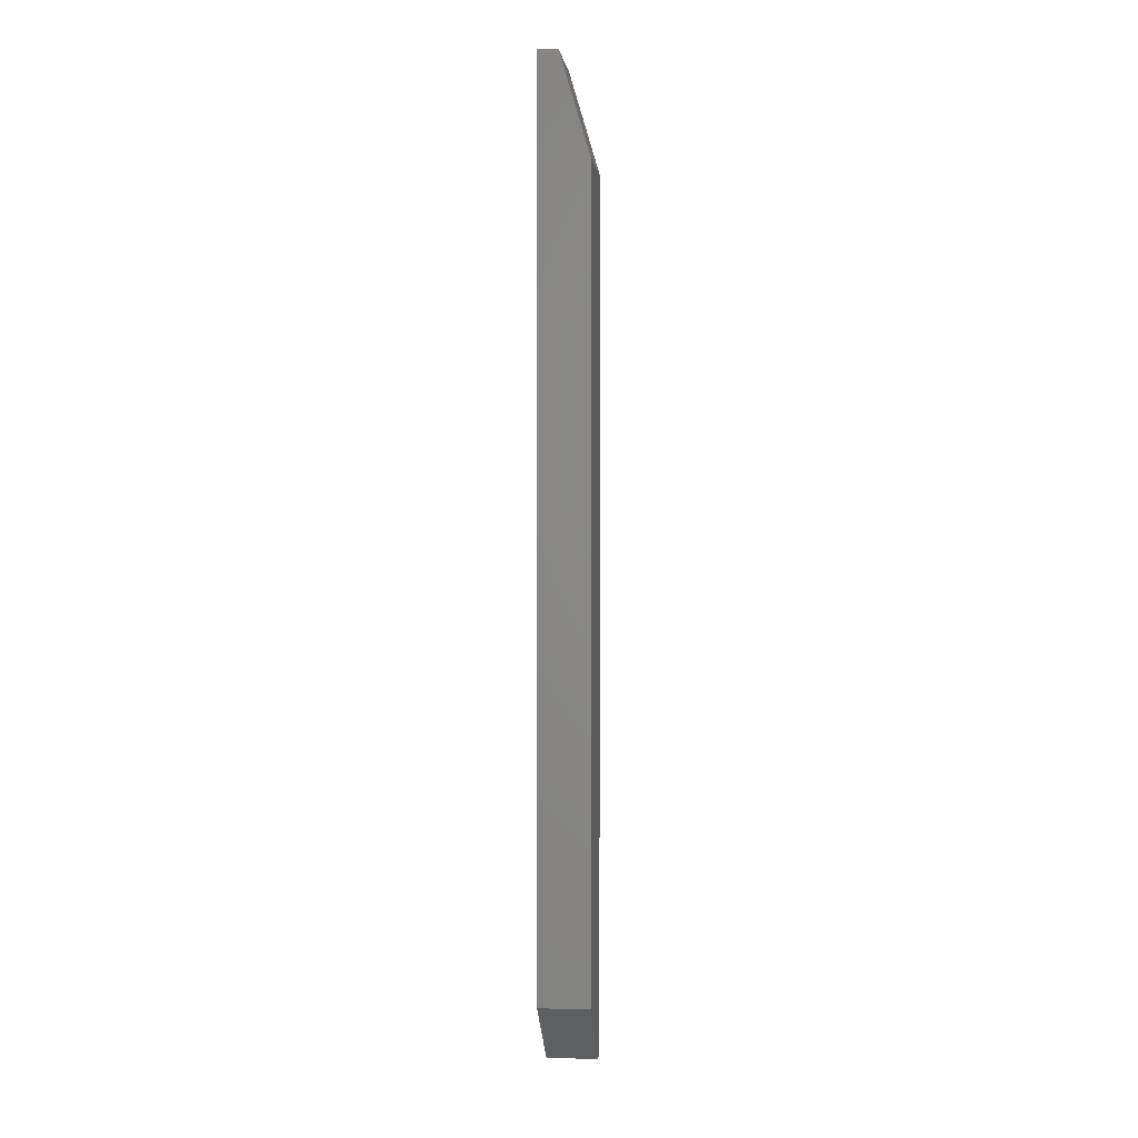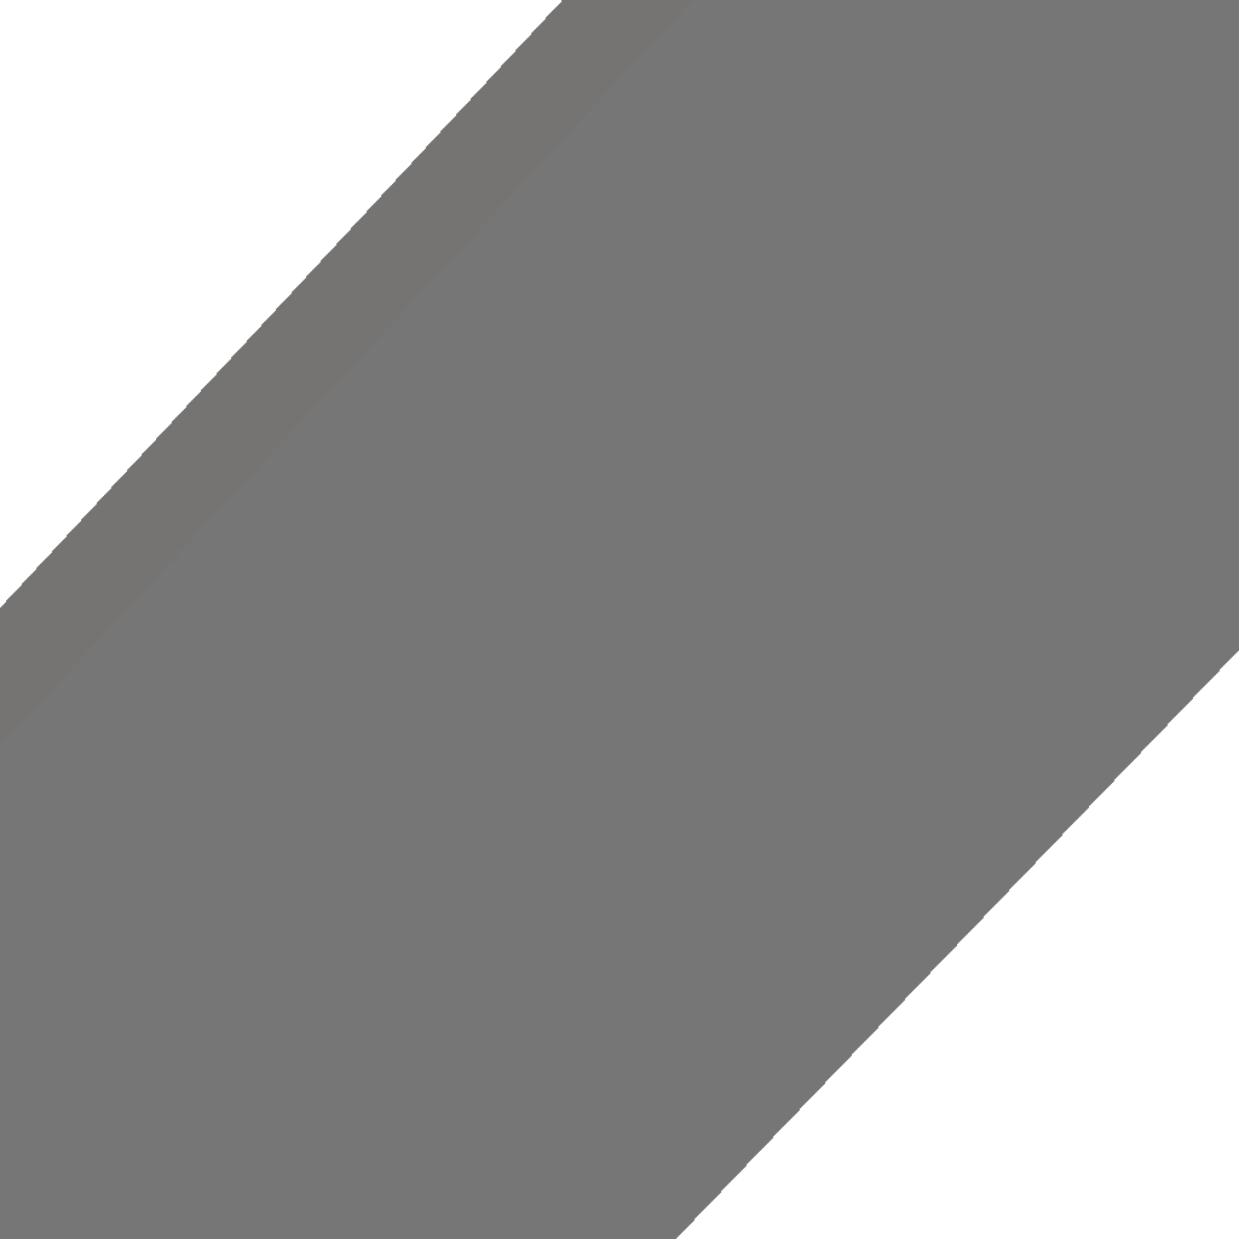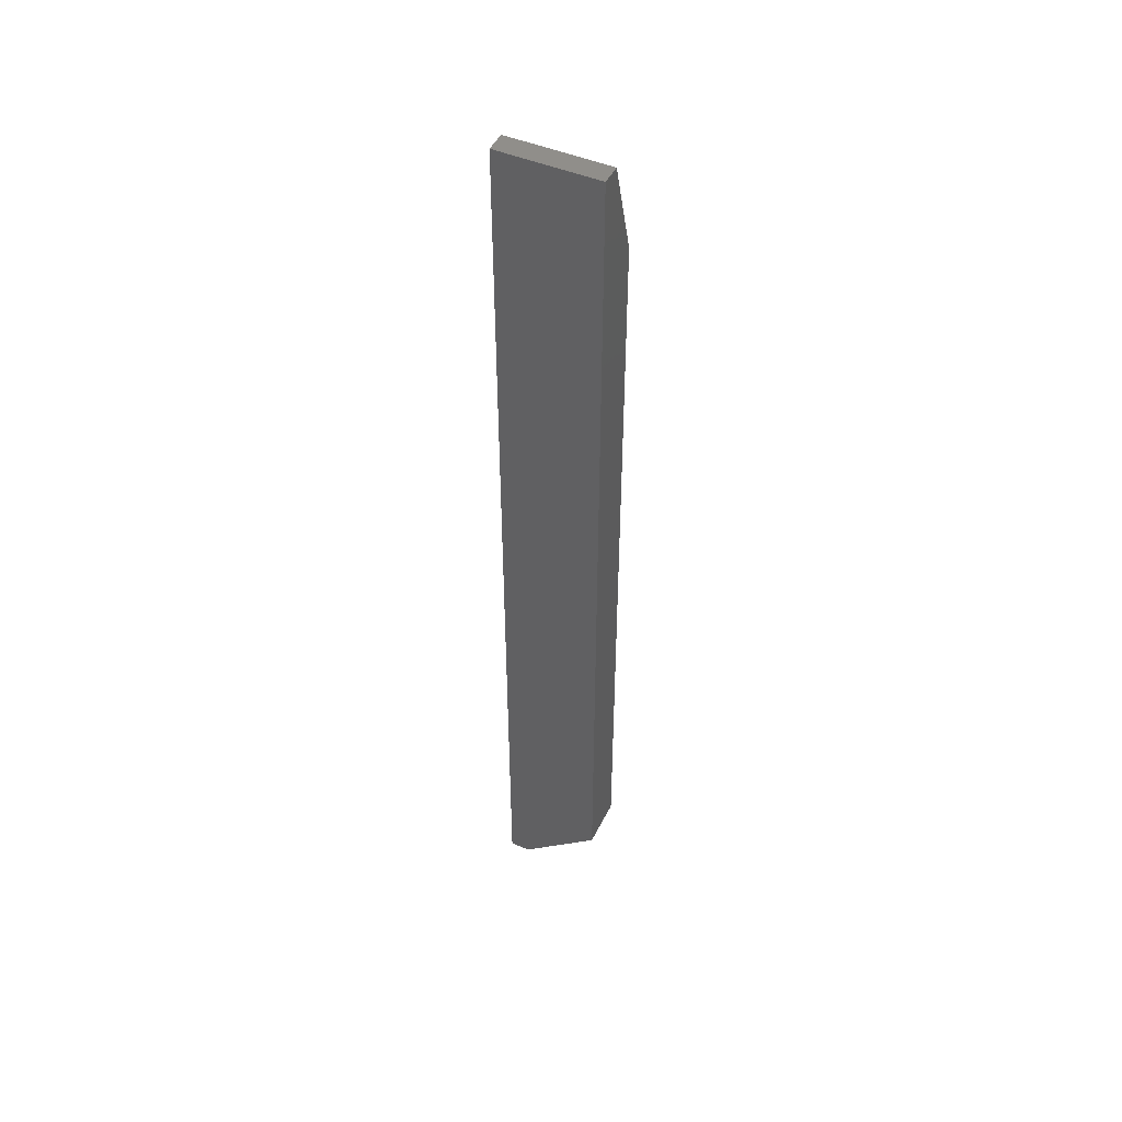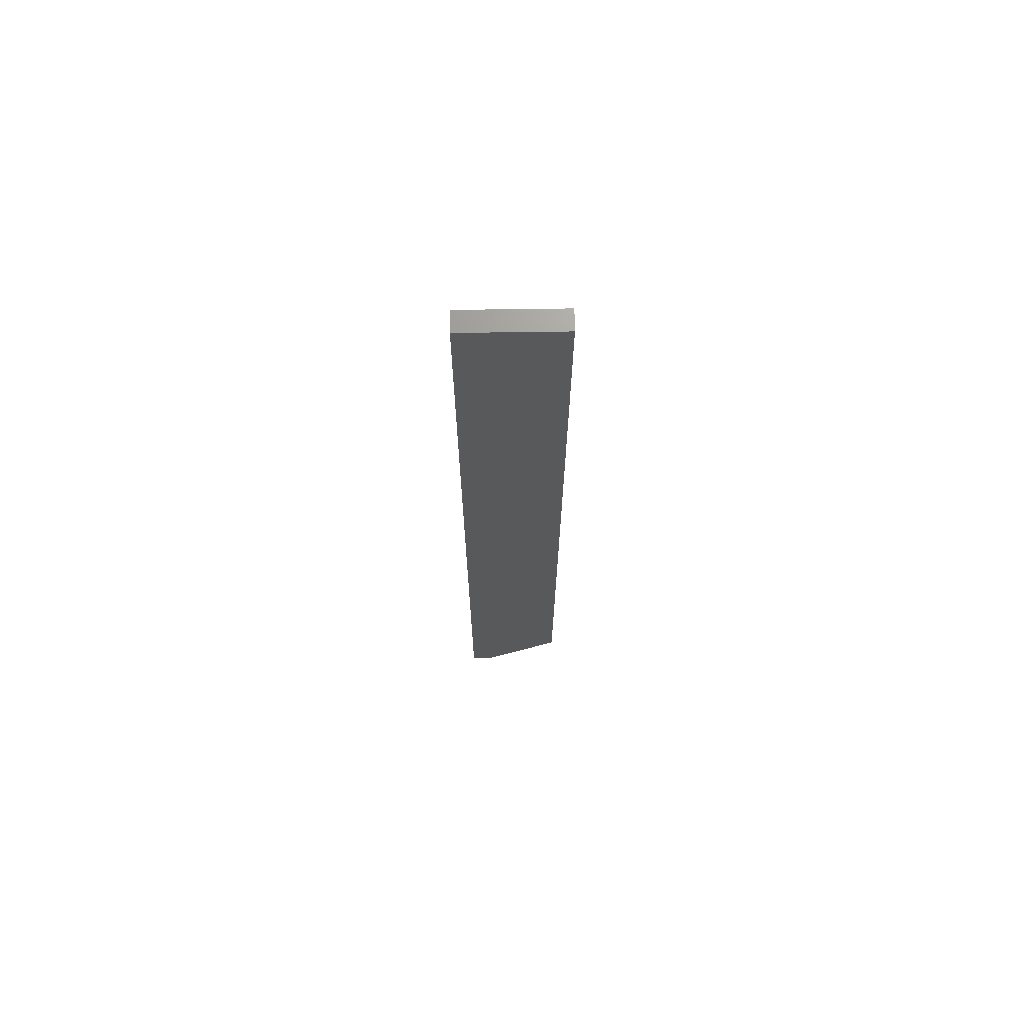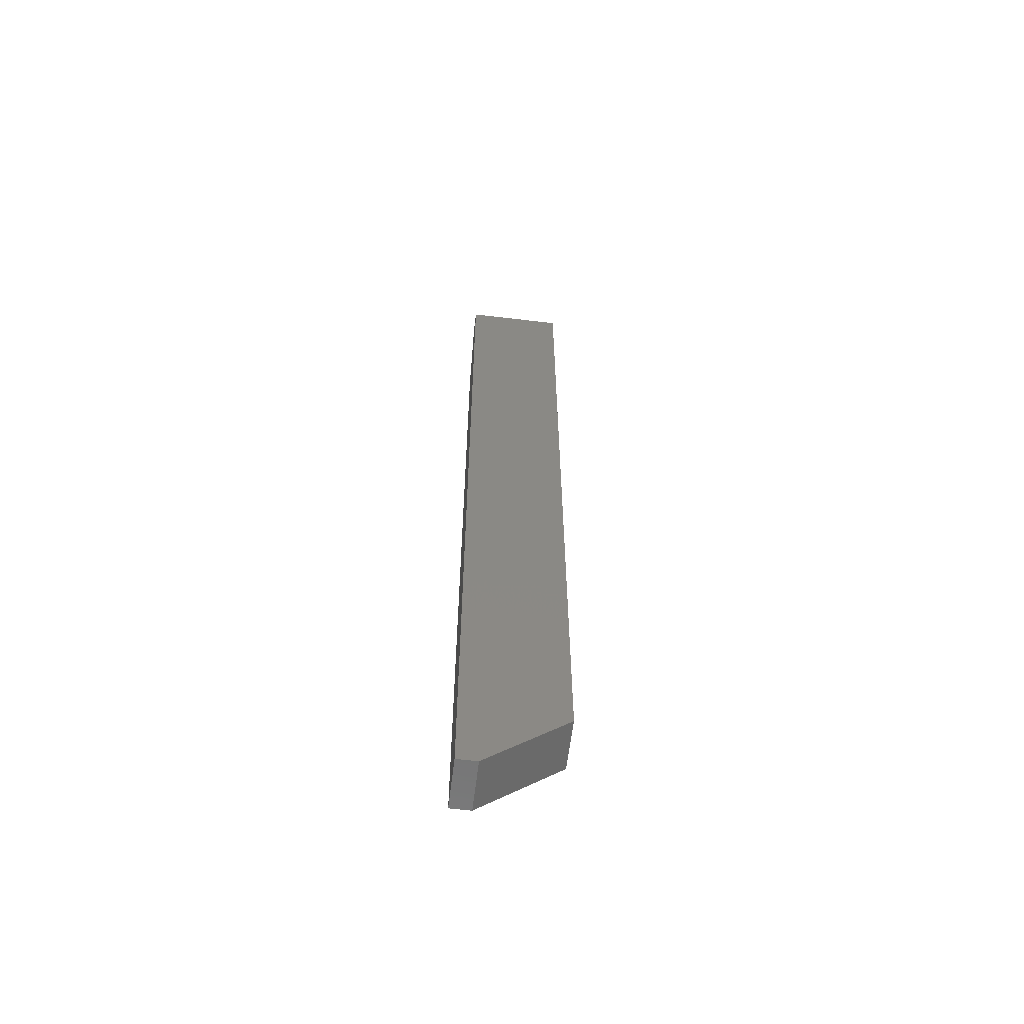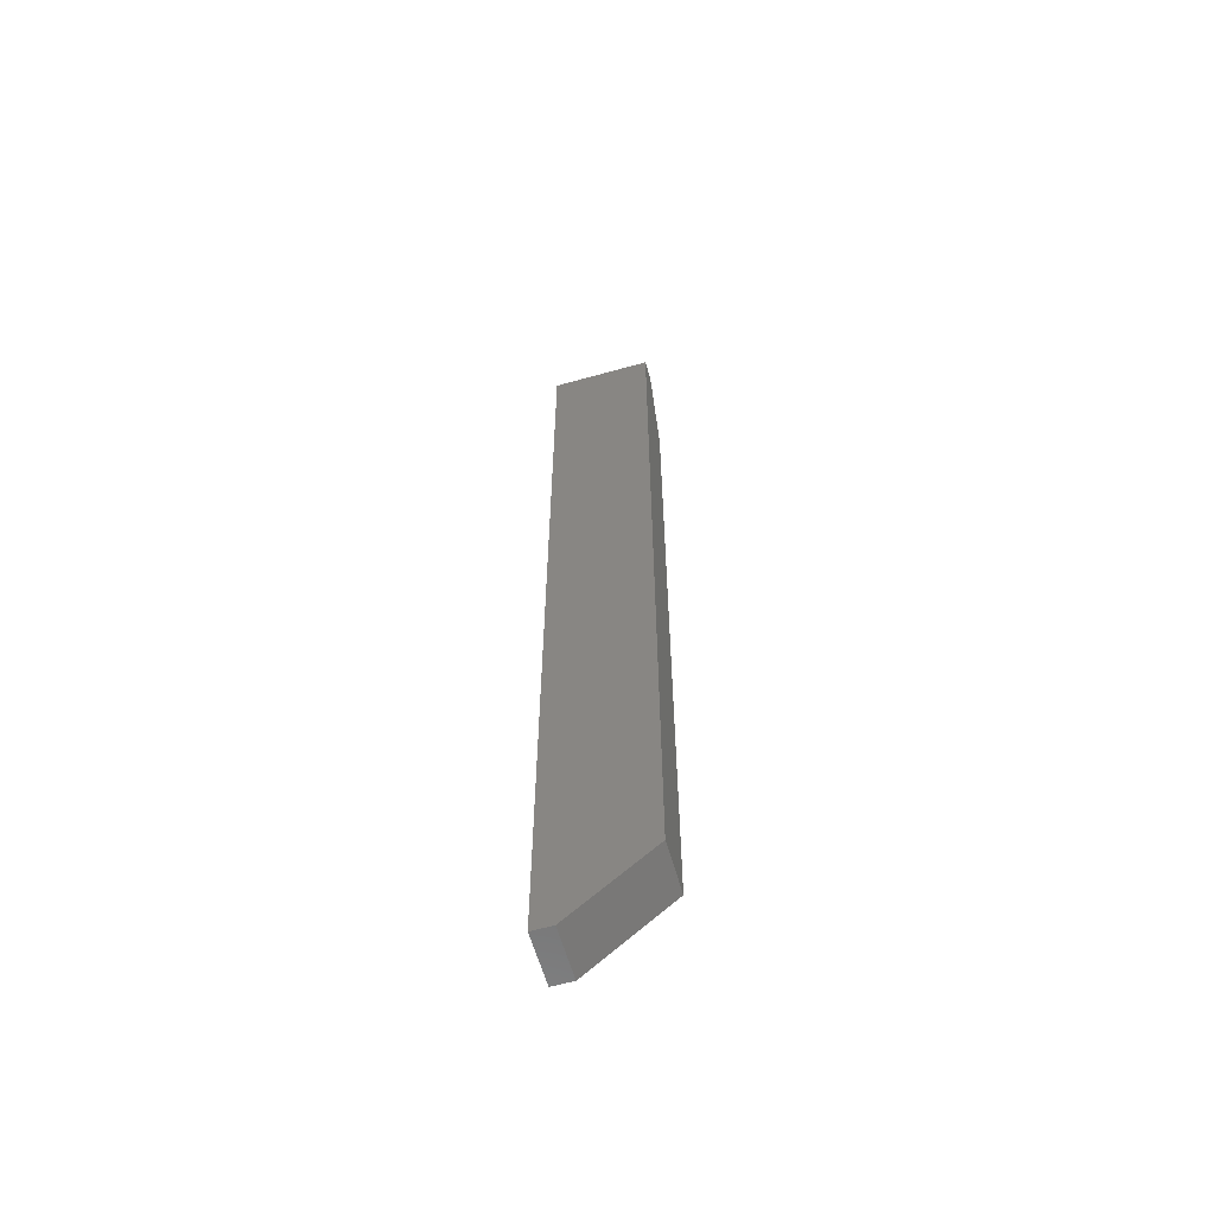
<metadata>
{"format":"stl","ext":"stl","renderer":"f3d","projection":"perspective","resolution":1024,"background":"white","views":[{"elev":2.2,"azim":95.6,"up":"+Z"},{"elev":-69.1,"azim":-41.3,"up":"+Y"},{"elev":47.6,"azim":25.5,"up":"+Z"},{"elev":69.6,"azim":-0.8,"up":"+Z"},{"elev":-61.7,"azim":-6.9,"up":"+Z"},{"elev":-61.0,"azim":15.9,"up":"+Z"}]}
</metadata>
<code>
# stl→obj: 12 verts, 20 faces
v -0.03906 0.02385 0.6719
v 0.03906 0.02385 0.6719
v -0.03906 0.02385 0
v 0.03906 0.02385 0.05469
v -0.02344 0.02385 0
v 0.03906 -0.01562 0.05469
v 0.03906 -0.01562 0.75
v 0.03906 0.0004112 0.75
v -0.03906 -0.01562 0.75
v -0.03906 0.0004112 0.75
v -0.03906 -0.01562 0
v -0.02344 -0.01562 0
f 1 2 3
f 3 2 4
f 3 4 5
f 6 4 7
f 7 4 2
f 7 2 8
f 9 7 10
f 10 7 8
f 3 11 1
f 1 11 9
f 1 9 10
f 10 8 1
f 1 8 2
f 11 3 12
f 12 3 5
f 7 9 6
f 6 9 11
f 6 11 12
f 12 5 6
f 6 5 4

</code>
